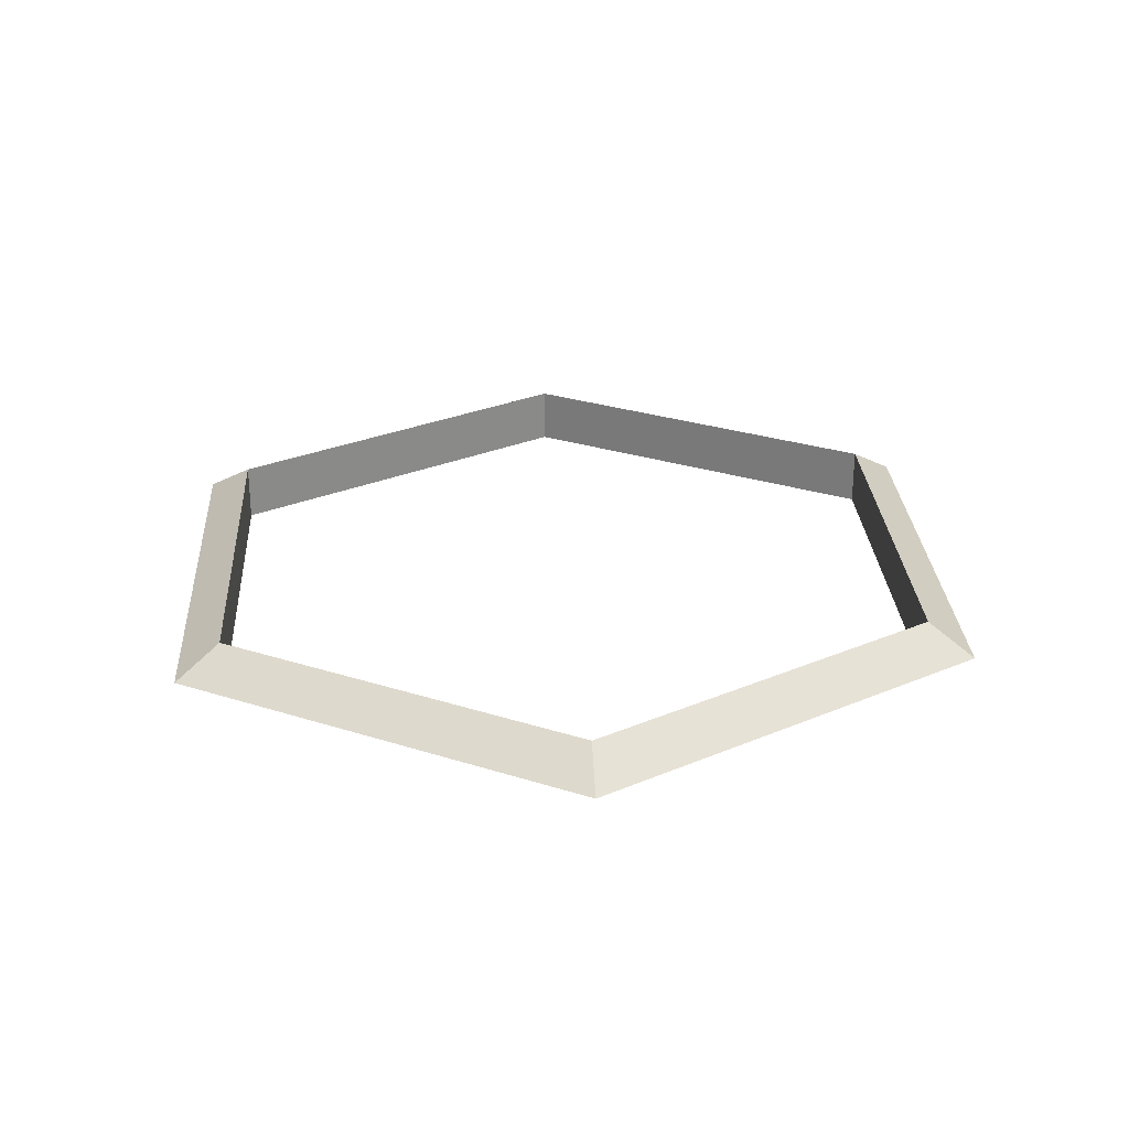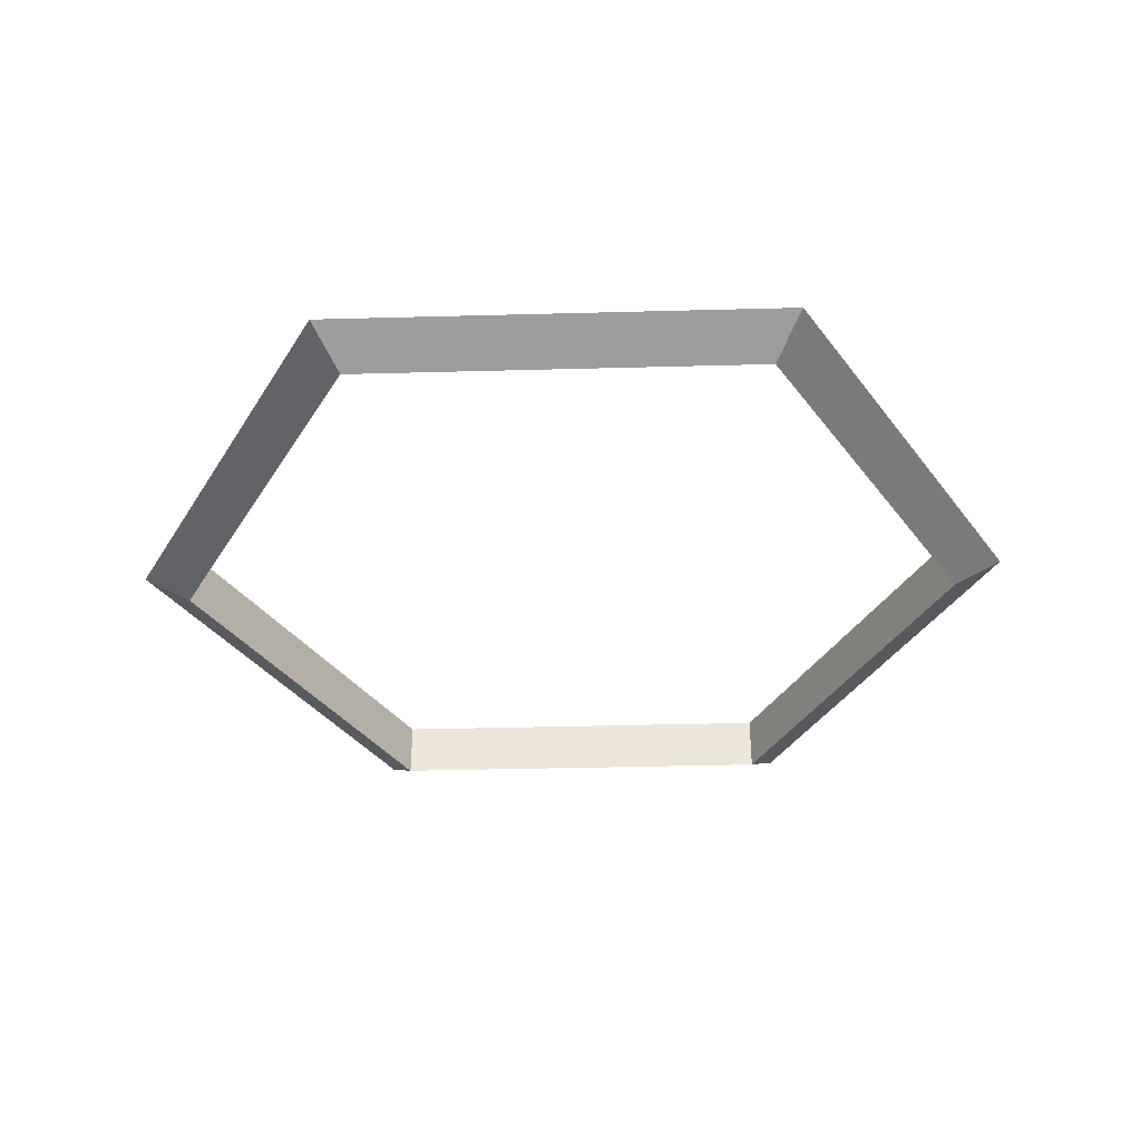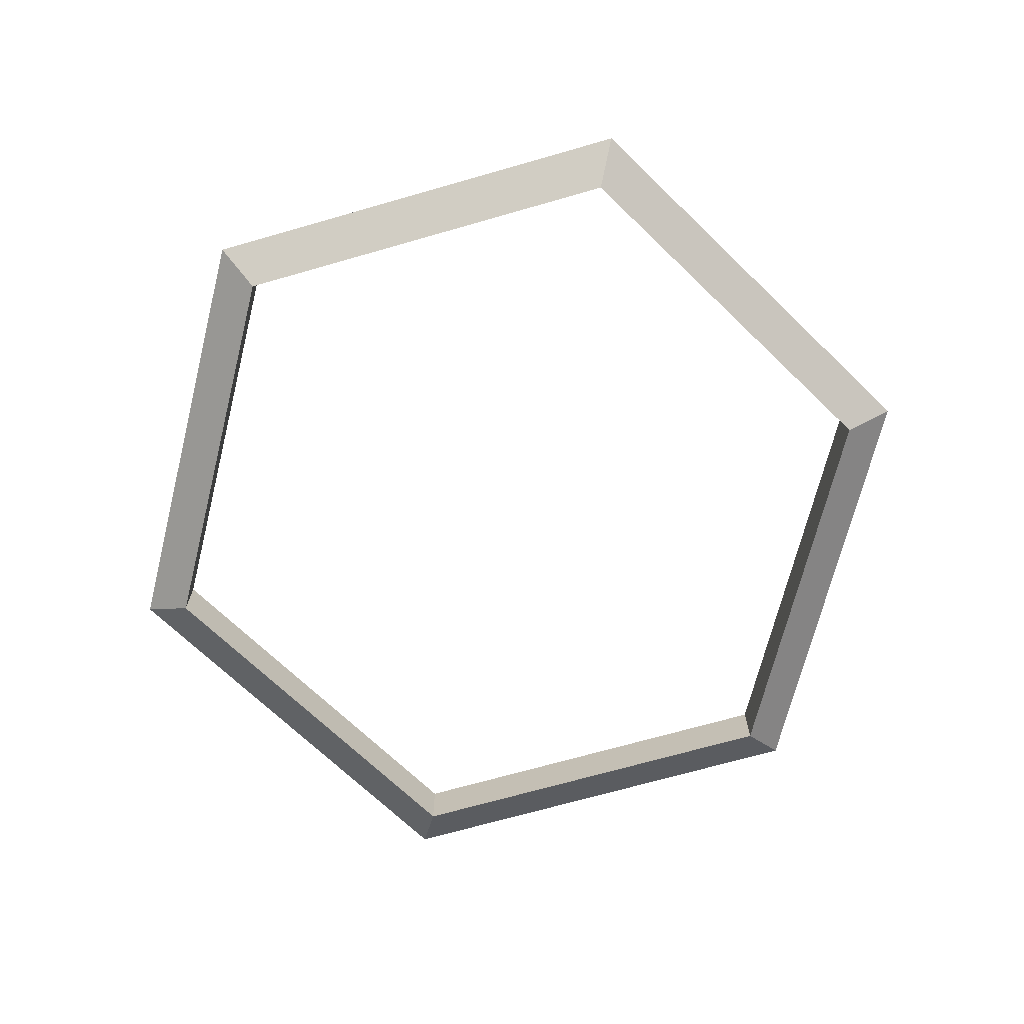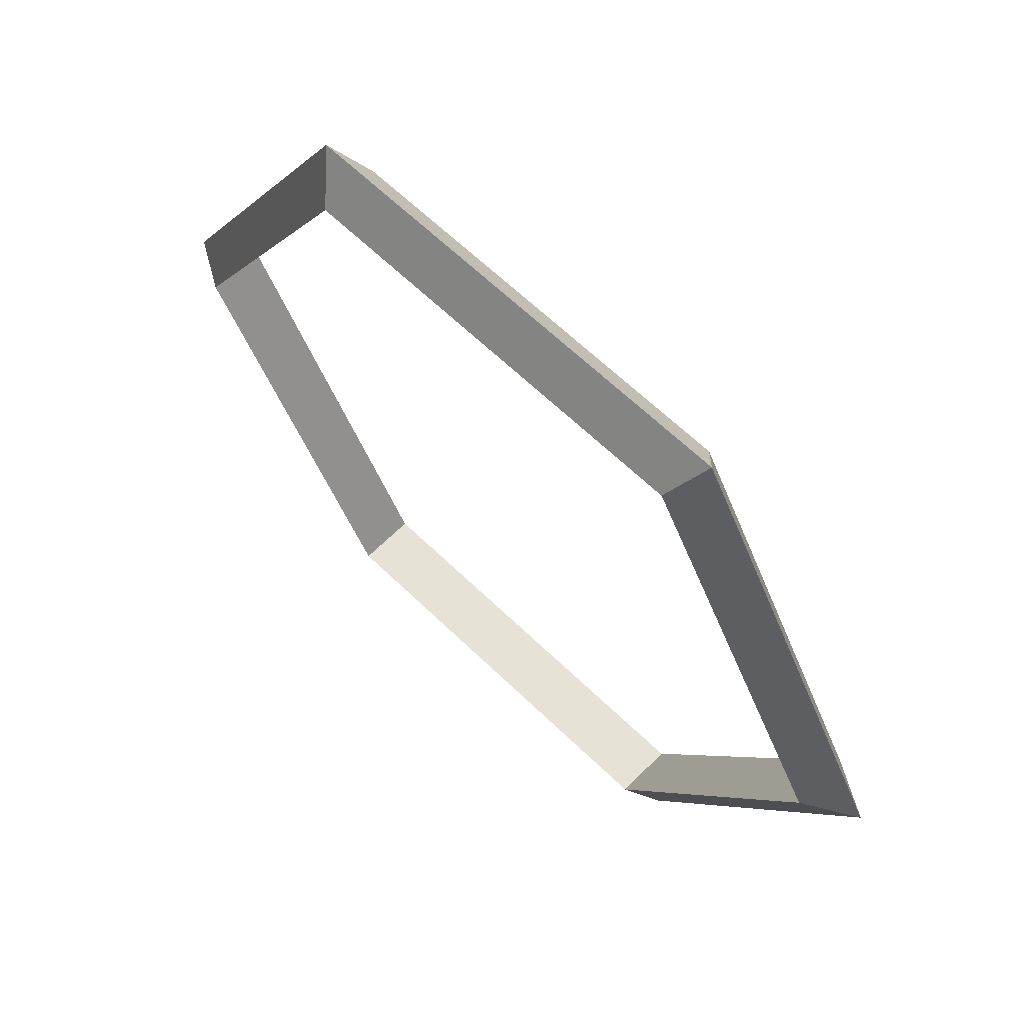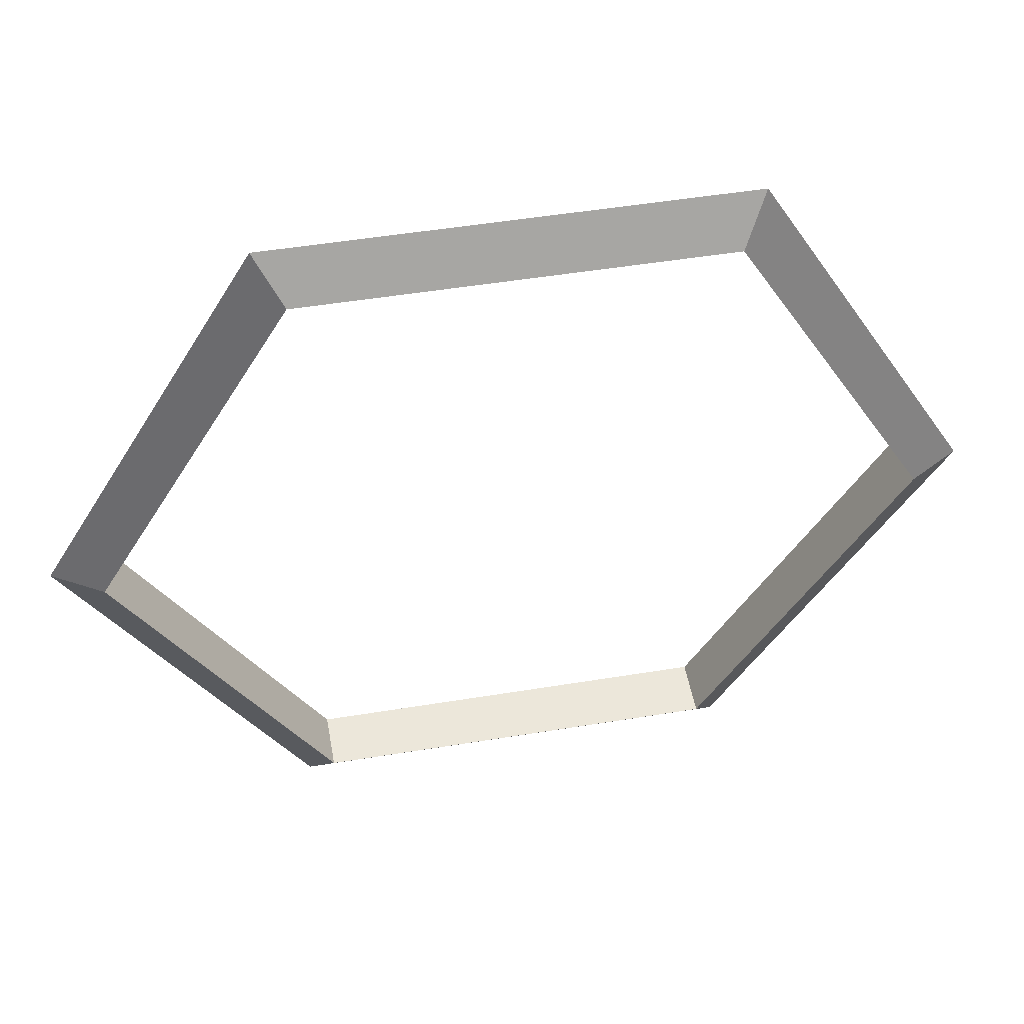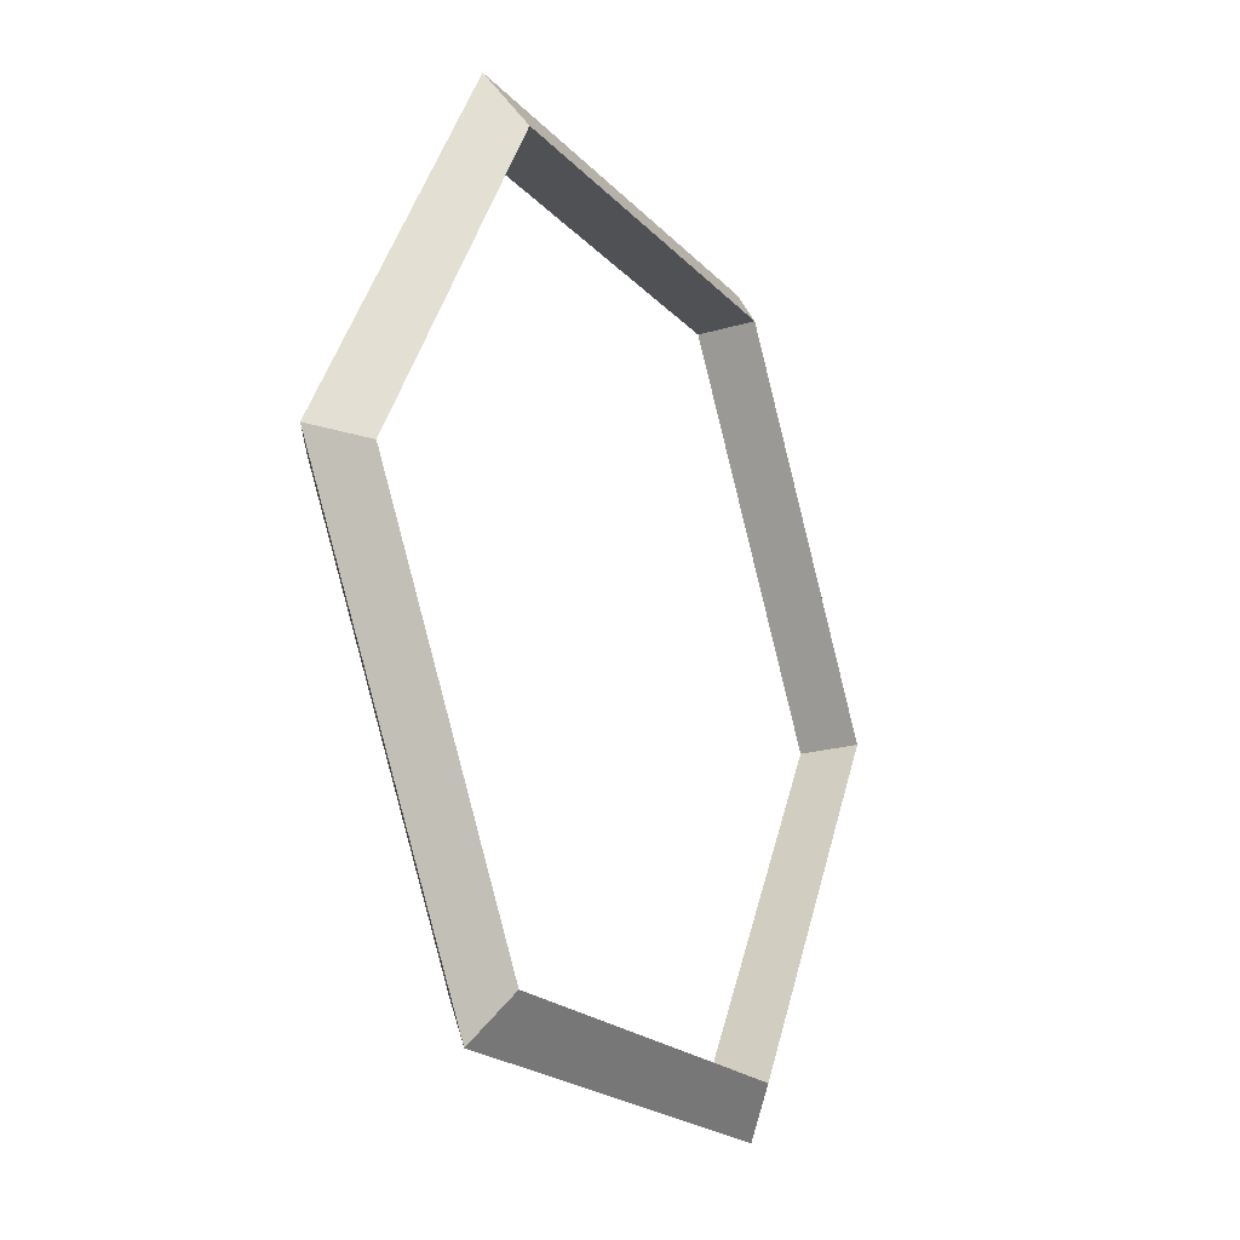
<metadata>
{"format":"obj","ext":"obj","renderer":"f3d","projection":"perspective","resolution":1024,"background":"white","views":[{"elev":27.3,"azim":86.5,"up":"+Z"},{"elev":-36.9,"azim":122.0,"up":"+Z"},{"elev":-69.6,"azim":76.0,"up":"+Z"},{"elev":63.1,"azim":-135.5,"up":"+Y"},{"elev":50.3,"azim":169.8,"up":"+Y"},{"elev":-20.0,"azim":118.9,"up":"+Y"}]}
</metadata>
<code>
o トーラス
v -1.35 0 0
v -1.2 -0 -0.0866
v -1.2 0 0.0866
v -0.675 1.169 -0
v -0.6 1.039 -0.0866
v -0.6 1.039 0.0866
v 0.675 1.169 -0
v 0.6 1.039 -0.0866
v 0.6 1.039 0.0866
v 1.35 0 -0
v 1.2 0 -0.0866
v 1.2 0 0.0866
v 0.675 -1.169 0
v 0.6 -1.039 -0.0866
v 0.6 -1.039 0.0866
v -0.675 -1.169 0
v -0.6 -1.039 -0.0866
v -0.6 -1.039 0.0866
f 4 2 1
f 5 3 2
f 6 1 3
f 4 8 5
f 8 6 5
f 9 4 6
f 10 8 7
f 11 9 8
f 12 7 9
f 13 11 10
f 14 12 11
f 12 13 10
f 16 14 13
f 17 15 14
f 15 16 13
f 1 17 16
f 2 18 17
f 3 16 18
f 4 5 2
f 5 6 3
f 6 4 1
f 4 7 8
f 8 9 6
f 9 7 4
f 10 11 8
f 11 12 9
f 12 10 7
f 13 14 11
f 14 15 12
f 12 15 13
f 16 17 14
f 17 18 15
f 15 18 16
f 1 2 17
f 2 3 18
f 3 1 16

</code>
